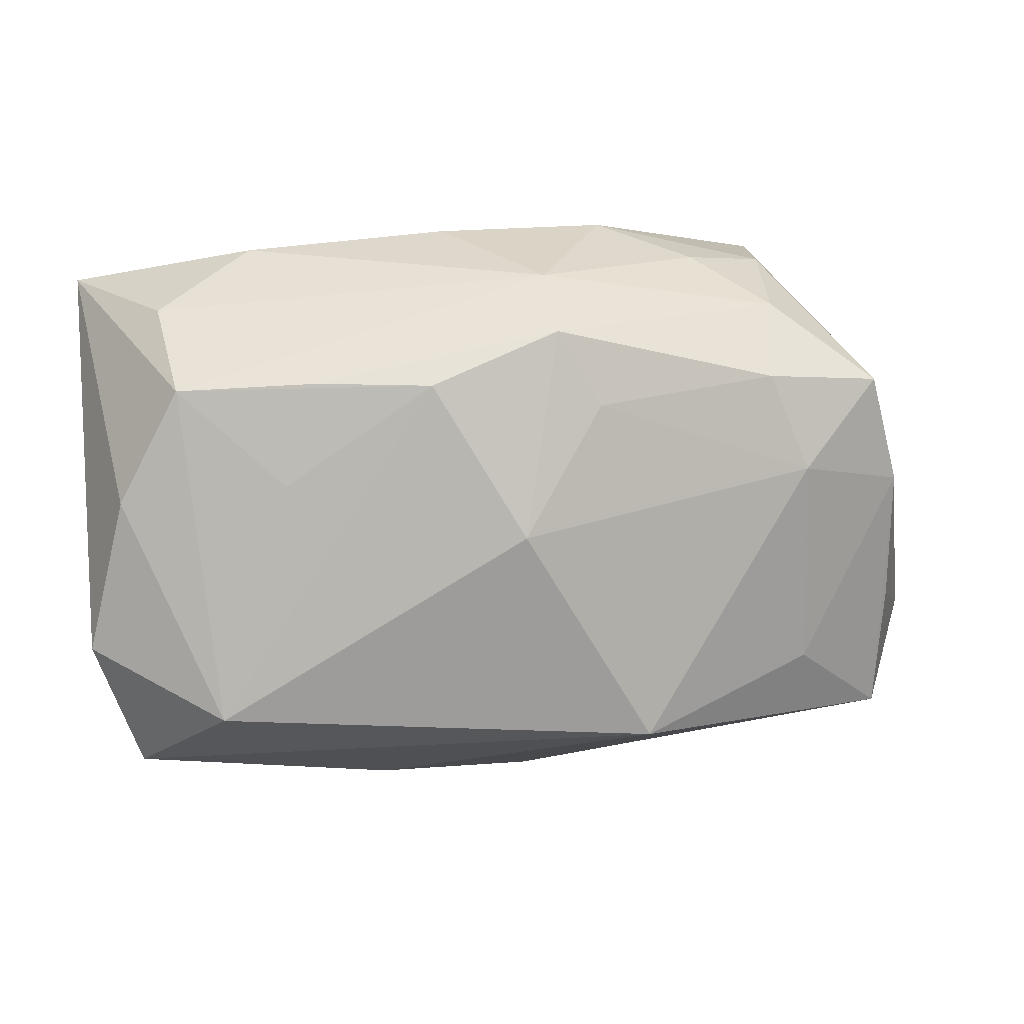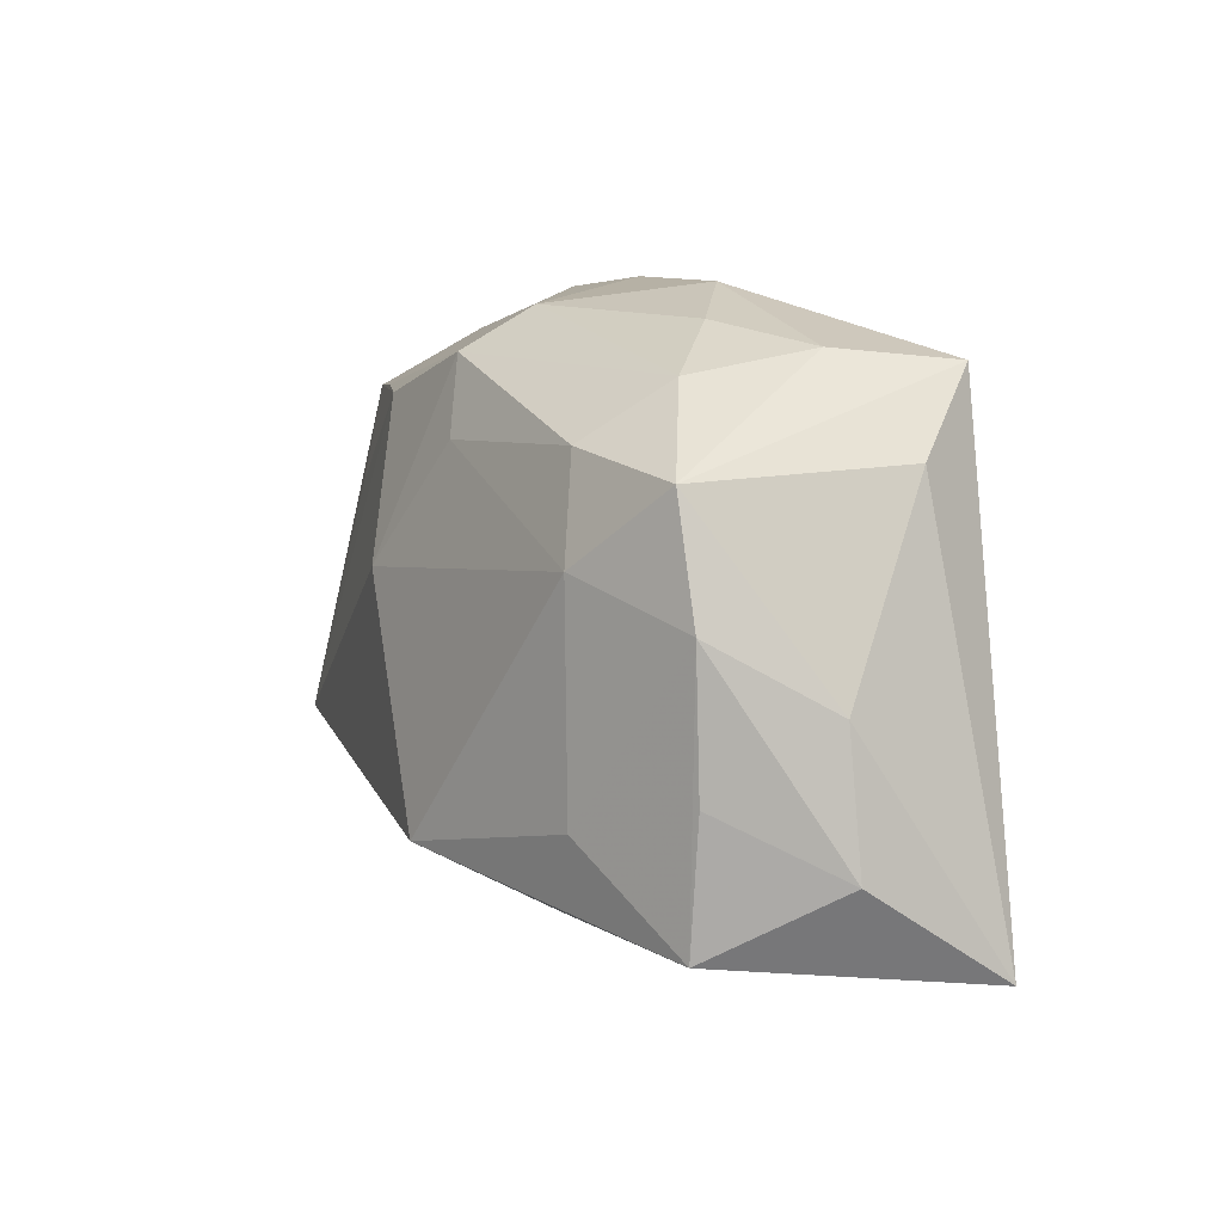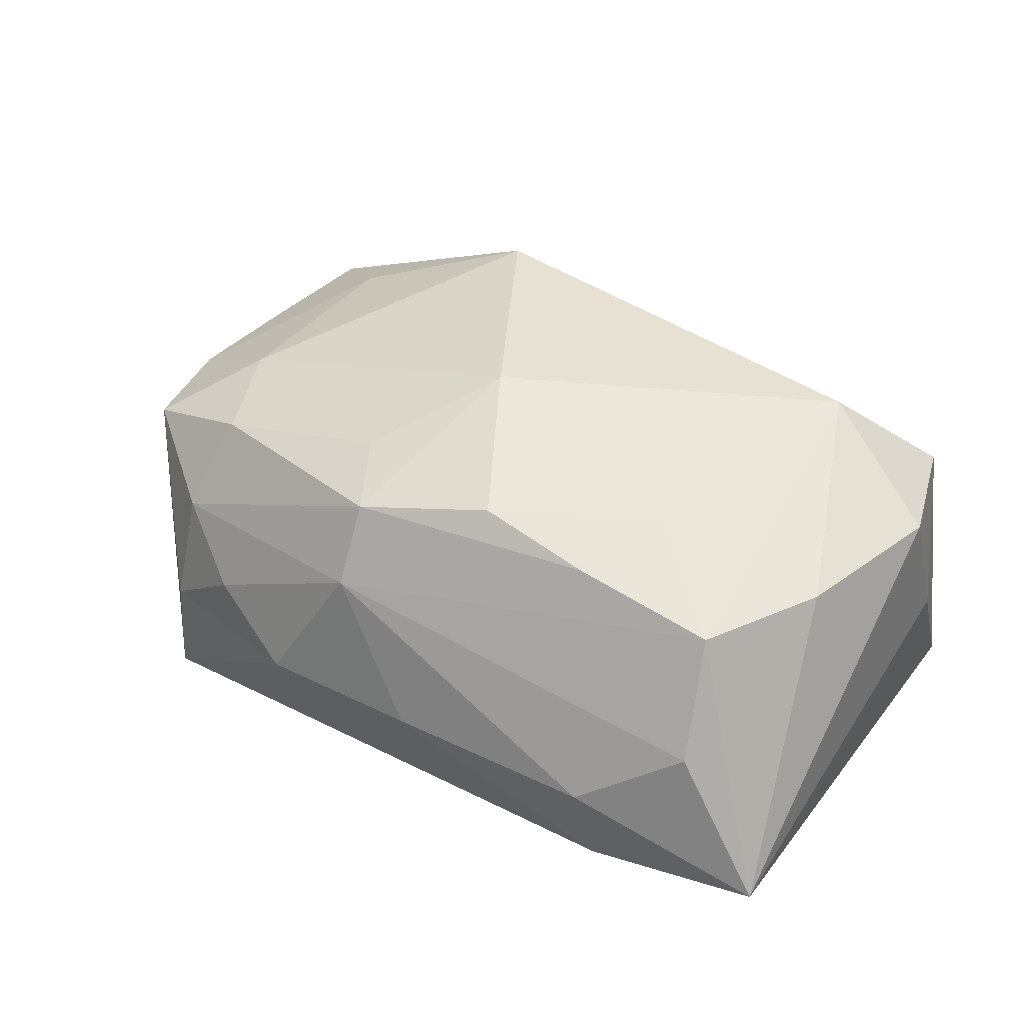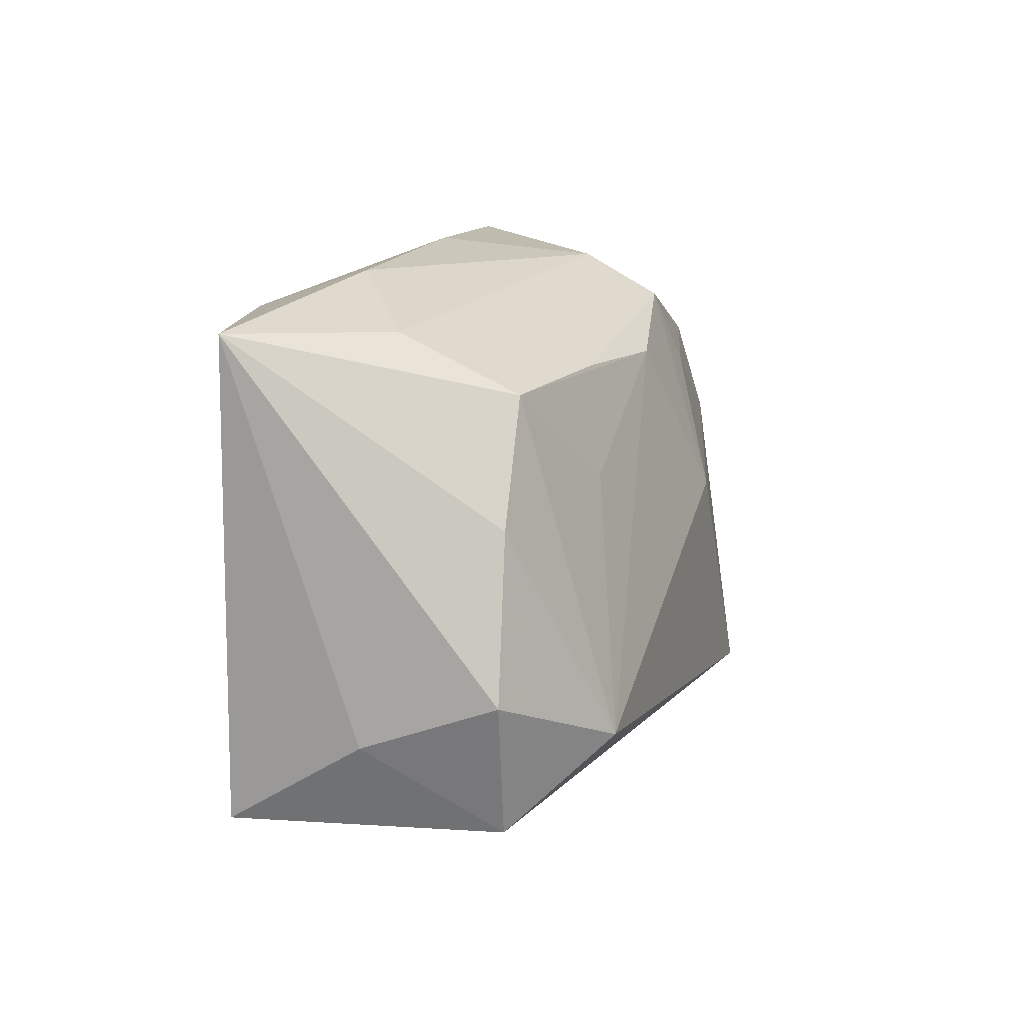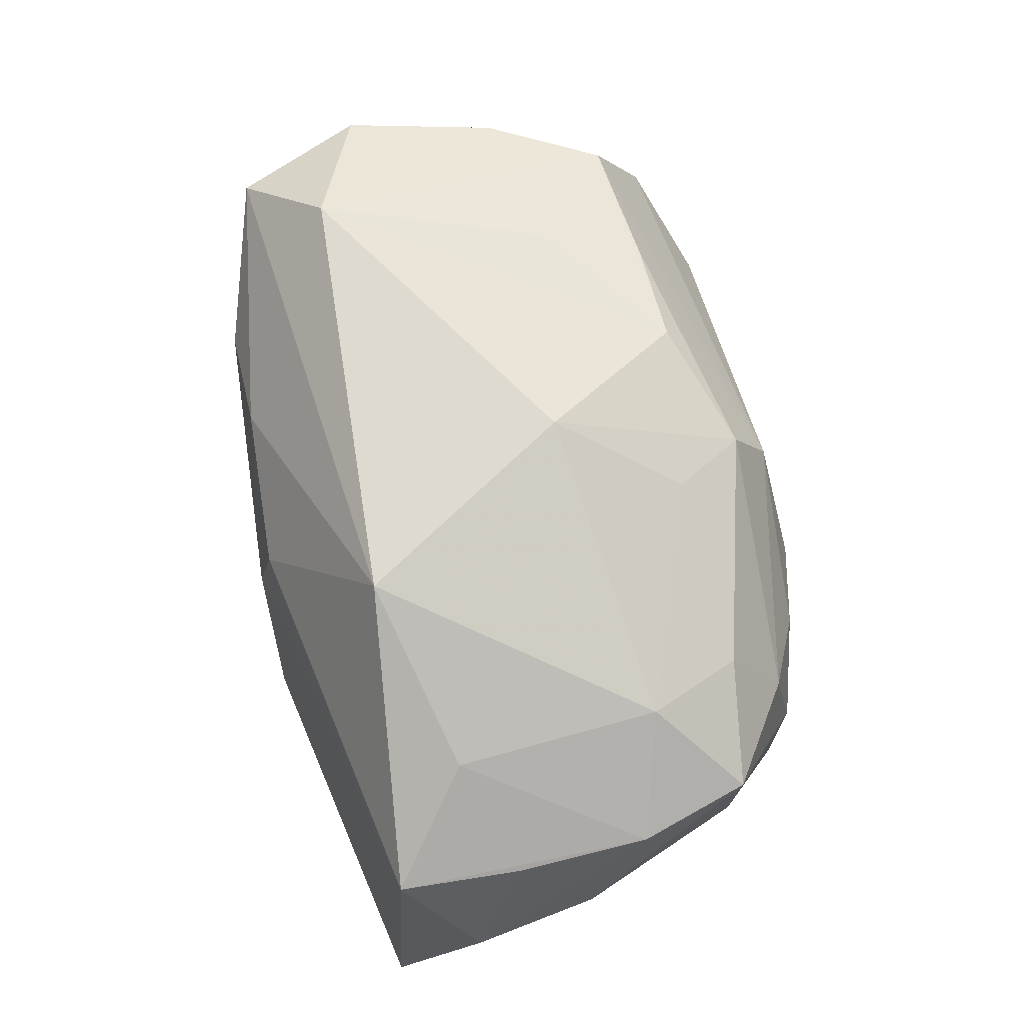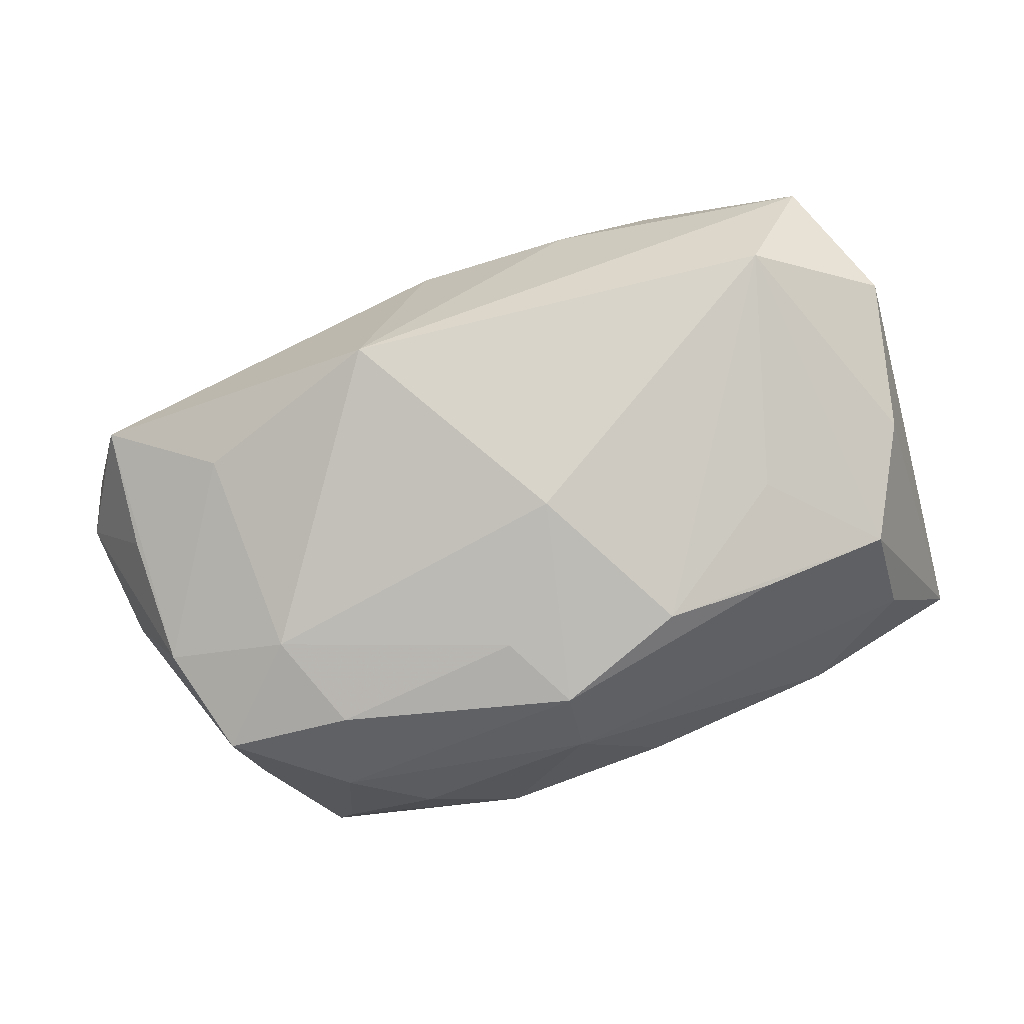
<metadata>
{"format":"obj","ext":"obj","renderer":"f3d","projection":"perspective","resolution":1024,"background":"white","views":[{"elev":19.5,"azim":-8.9,"up":"+Y"},{"elev":9.2,"azim":69.7,"up":"+Y"},{"elev":37.7,"azim":-145.6,"up":"+Z"},{"elev":12.0,"azim":-72.7,"up":"+Y"},{"elev":73.2,"azim":76.3,"up":"+Z"},{"elev":77.3,"azim":160.3,"up":"+Z"}]}
</metadata>
<code>
v 0.0102 0.02708 -0.003459
v 0.01923 0.00447 -0.01774
v 0.03557 -0.01781 0.008816
v 0.01822 0.02467 0.0007784
v -0.007885 0.018 0.01685
v 0.01345 -0.01952 -0.01774
v -0.03796 -0.00597 0.01285
v 0.02604 0.02295 -0.004916
v 0.04043 -0.02006 -0.01336
v -0.02118 -0.022 0.005794
v -0.02942 0.01706 0.01195
v -0.03468 0.007269 0.01238
v -0.02227 0.02576 -0.003499
v -0.01747 0.01795 0.01455
v 0.02681 -0.01019 0.01435
v -0.02473 -0.02054 -0.01526
v -0.02239 0.02248 -0.01315
v 0.02478 0.02107 0.005428
v -0.01336 -0.00939 -0.01653
v -0.03693 -0.01757 -0.0103
v 0.04098 -0.01187 -0.001274
v -0.03818 0.02212 -0.009586
v 0.006816 0.0155 0.01658
v 0.003145 0.02529 0.008521
v 0.02627 0.008057 0.01437
v 0.03378 0.01463 0.009198
v -0.03073 0.02183 0.002379
v 0.03646 -0.006783 0.0085
v 0.001798 -0.02321 0.006309
v -0.02051 0.009332 0.01613
v -0.005643 -0.01013 -0.01774
v 0.01076 -0.01393 0.02116
v 0.02304 0.01635 0.01268
v 0.03957 -0.0007208 -0.0008398
v -0.004547 0.02708 -0.002881
v 0.001523 -0.0247 -0.0003473
v 0.03321 0.01531 -0.009396
v -0.0341 -0.01738 0.01207
v 0.03645 0.004819 0.008813
v 0.003279 0.02181 0.01484
v -0.02676 -0.01079 0.01926
v -0.0003688 0.005187 0.02081
v 0.008852 -0.02542 -0.01369
v 0.02773 0.0219 -0.01543
v -0.03831 -0.01011 0.001539
v -0.01185 -0.02192 0.008726
f 17 2 31
f 9 3 43
f 32 3 15
f 21 3 9
f 32 15 25
f 1 4 8
f 9 2 44
f 2 17 44
f 44 8 26
f 44 17 1
f 1 8 44
f 38 41 7
f 10 46 38
f 32 41 38
f 38 46 32
f 9 43 6
f 31 2 6
f 6 2 9
f 22 17 16
f 31 6 16
f 16 6 43
f 16 43 10
f 26 25 39
f 39 15 3
f 39 25 15
f 13 17 22
f 33 25 26
f 32 25 42
f 42 41 32
f 24 4 1
f 9 44 37
f 37 44 26
f 29 3 32
f 32 46 29
f 19 17 31
f 31 16 19
f 19 16 17
f 7 22 45
f 45 38 7
f 10 38 20
f 20 16 10
f 38 45 20
f 22 16 20
f 20 45 22
f 3 21 28
f 28 39 3
f 21 39 28
f 1 17 35
f 17 13 35
f 35 24 1
f 13 24 35
f 40 33 18
f 18 24 40
f 4 24 18
f 18 33 26
f 26 8 18
f 18 8 4
f 25 33 23
f 23 42 25
f 23 33 40
f 40 42 23
f 12 22 7
f 12 11 22
f 7 41 12
f 41 11 12
f 27 13 22
f 22 11 27
f 27 24 13
f 11 24 27
f 41 42 5
f 5 42 40
f 34 21 9
f 9 37 34
f 34 37 26
f 26 39 34
f 34 39 21
f 36 43 3
f 3 29 36
f 10 43 36
f 36 46 10
f 36 29 46
f 30 11 41
f 41 5 30
f 30 5 11
f 14 5 40
f 11 5 14
f 40 24 14
f 14 24 11

</code>
